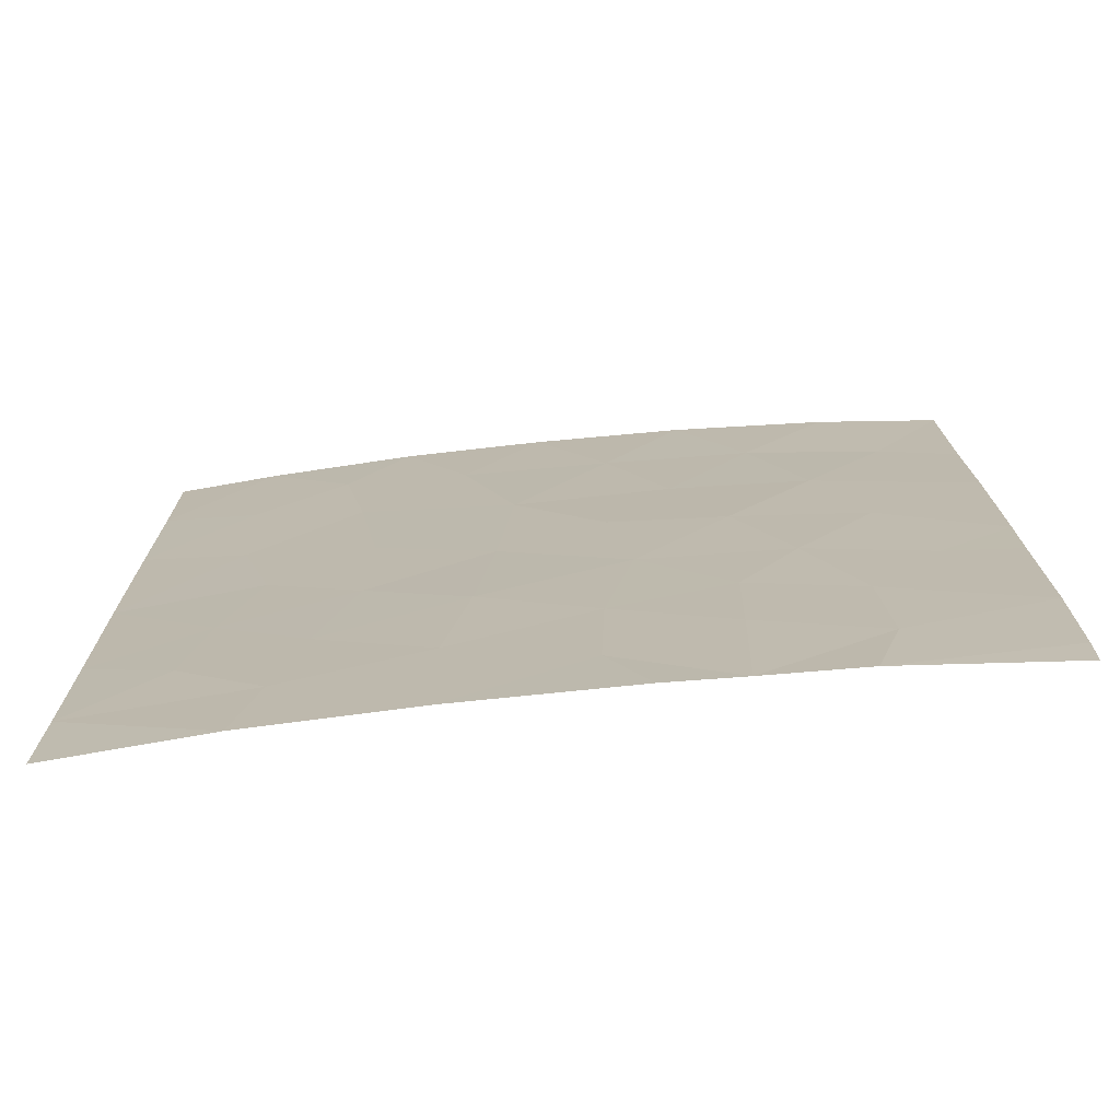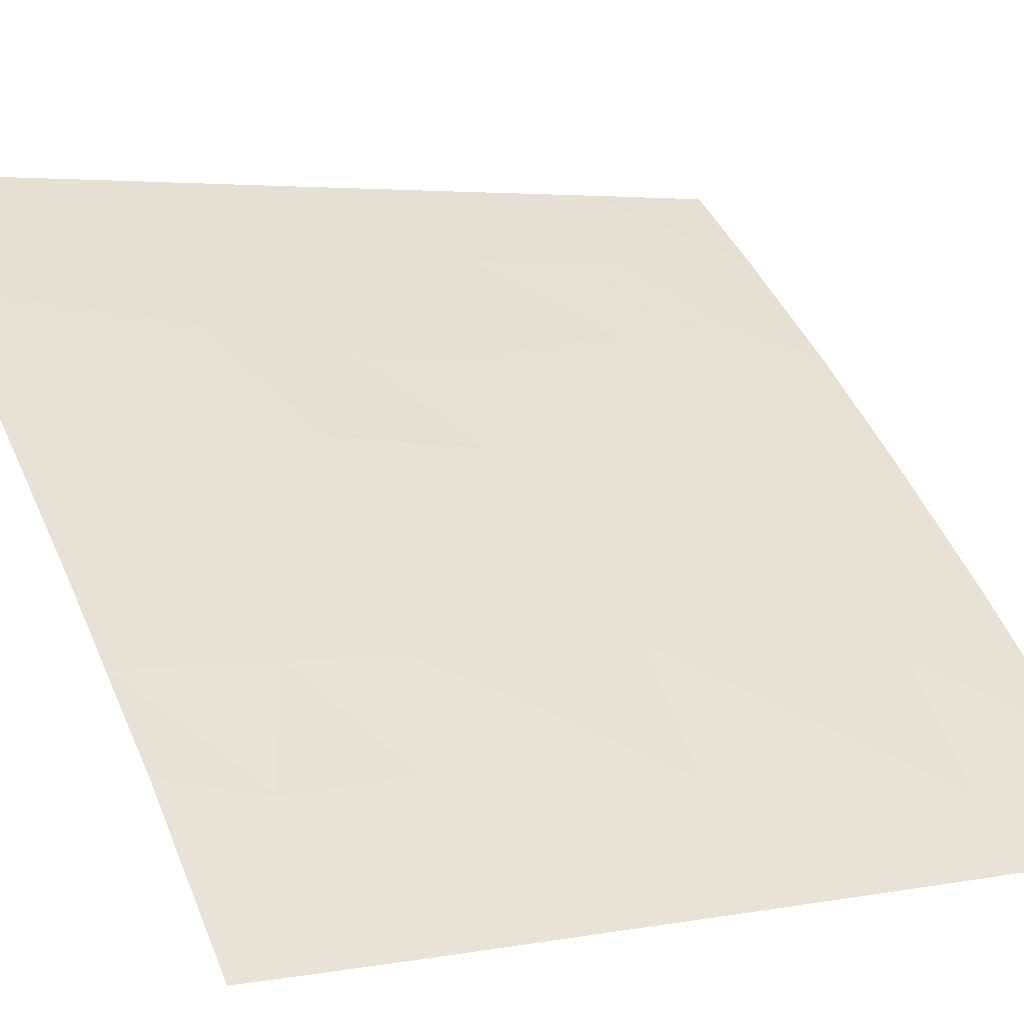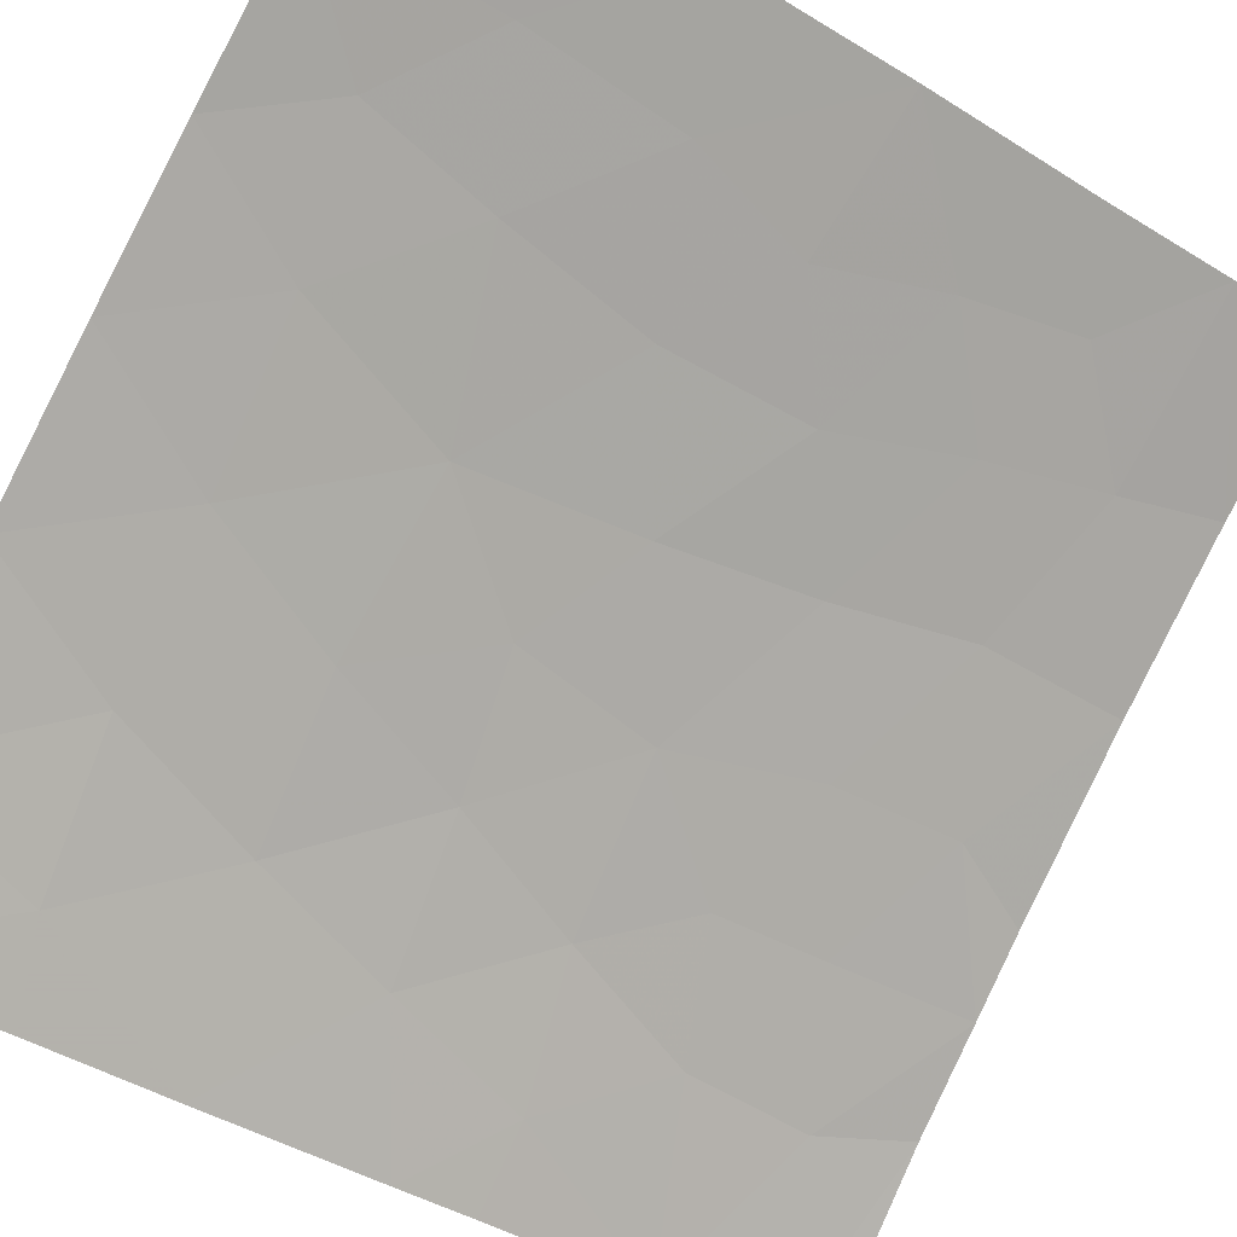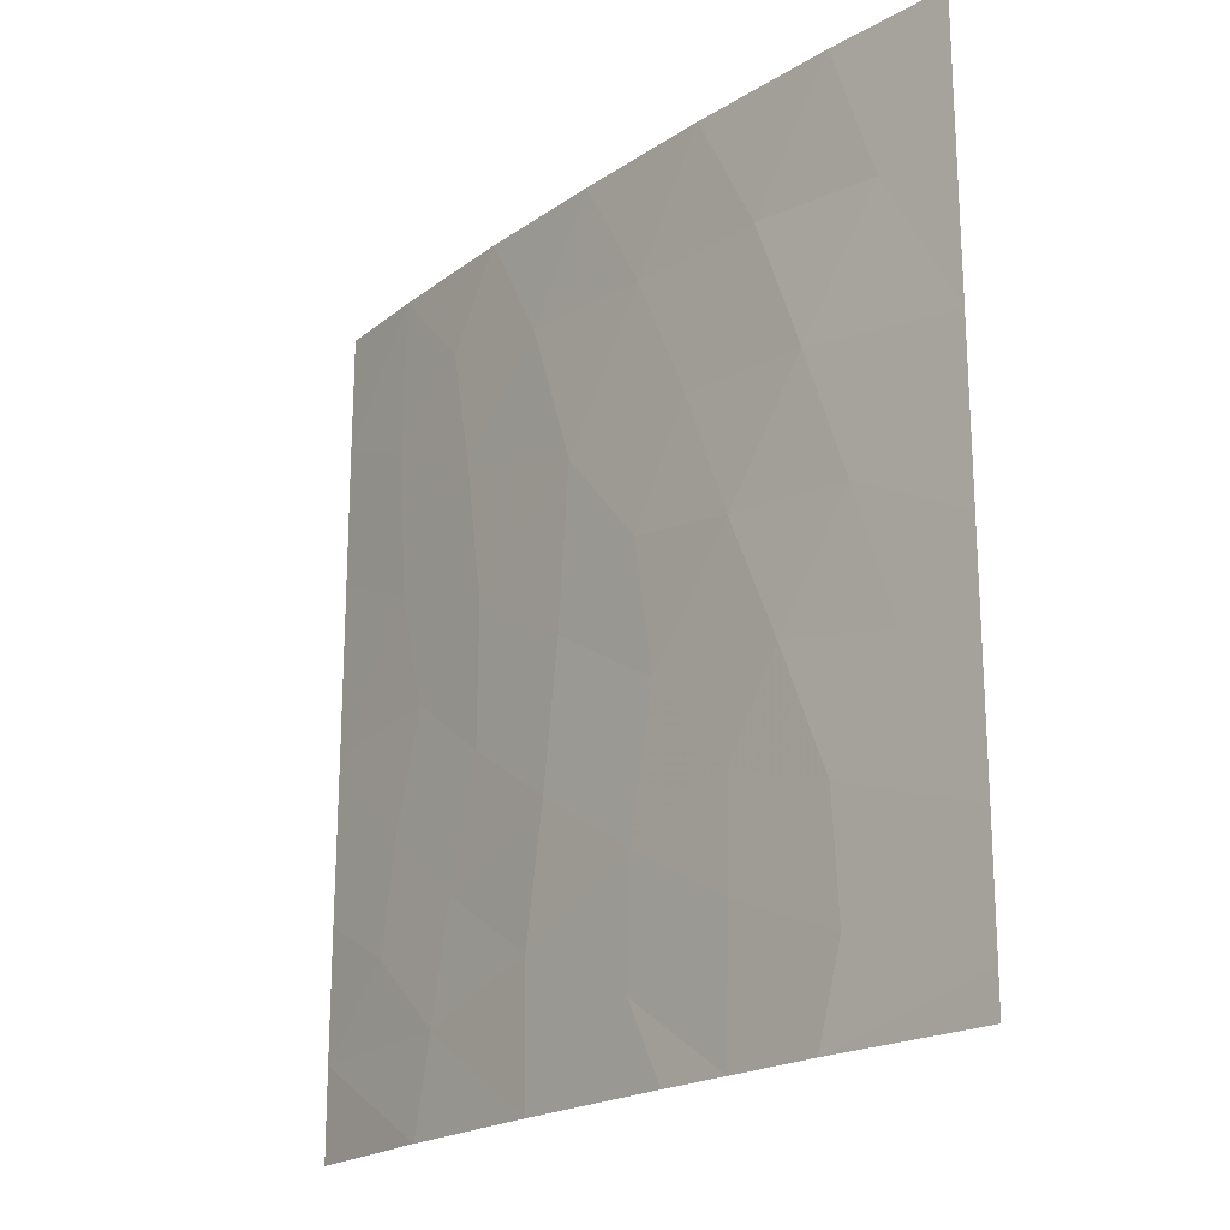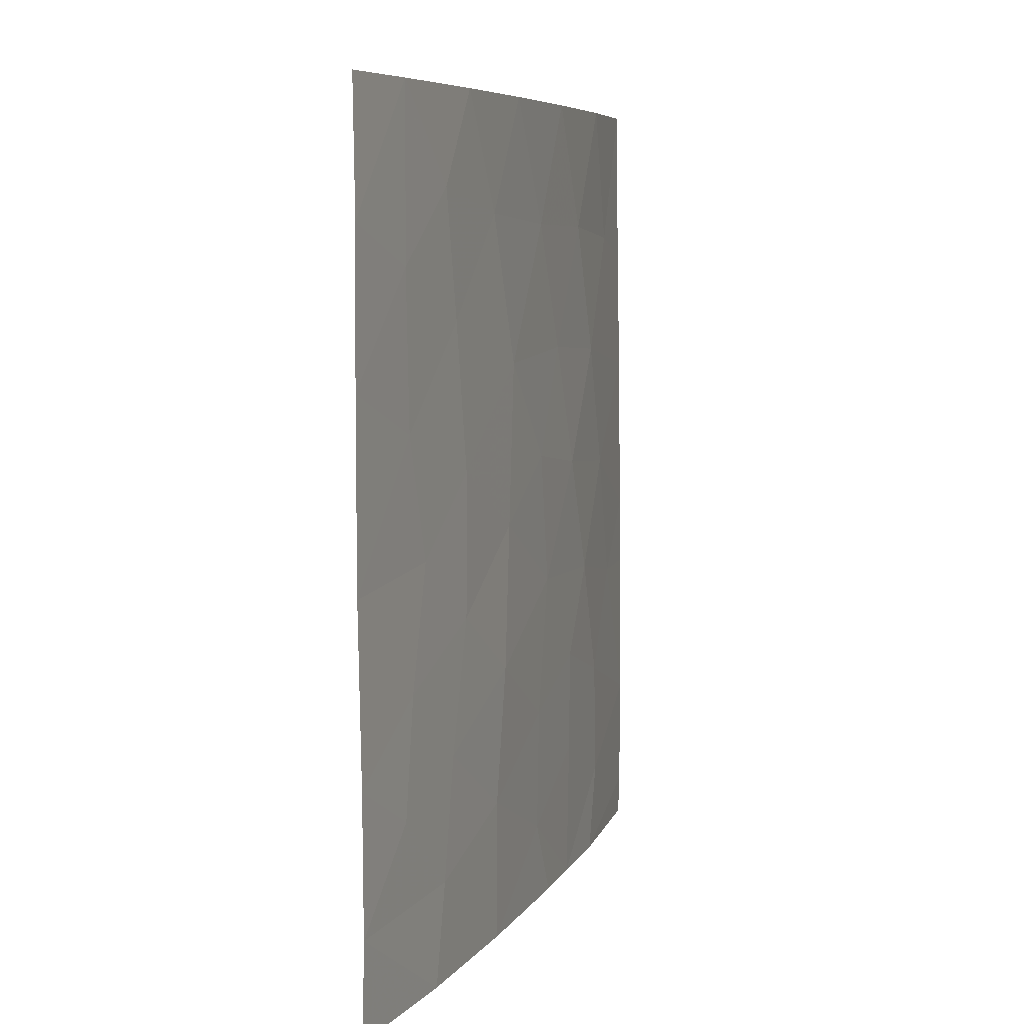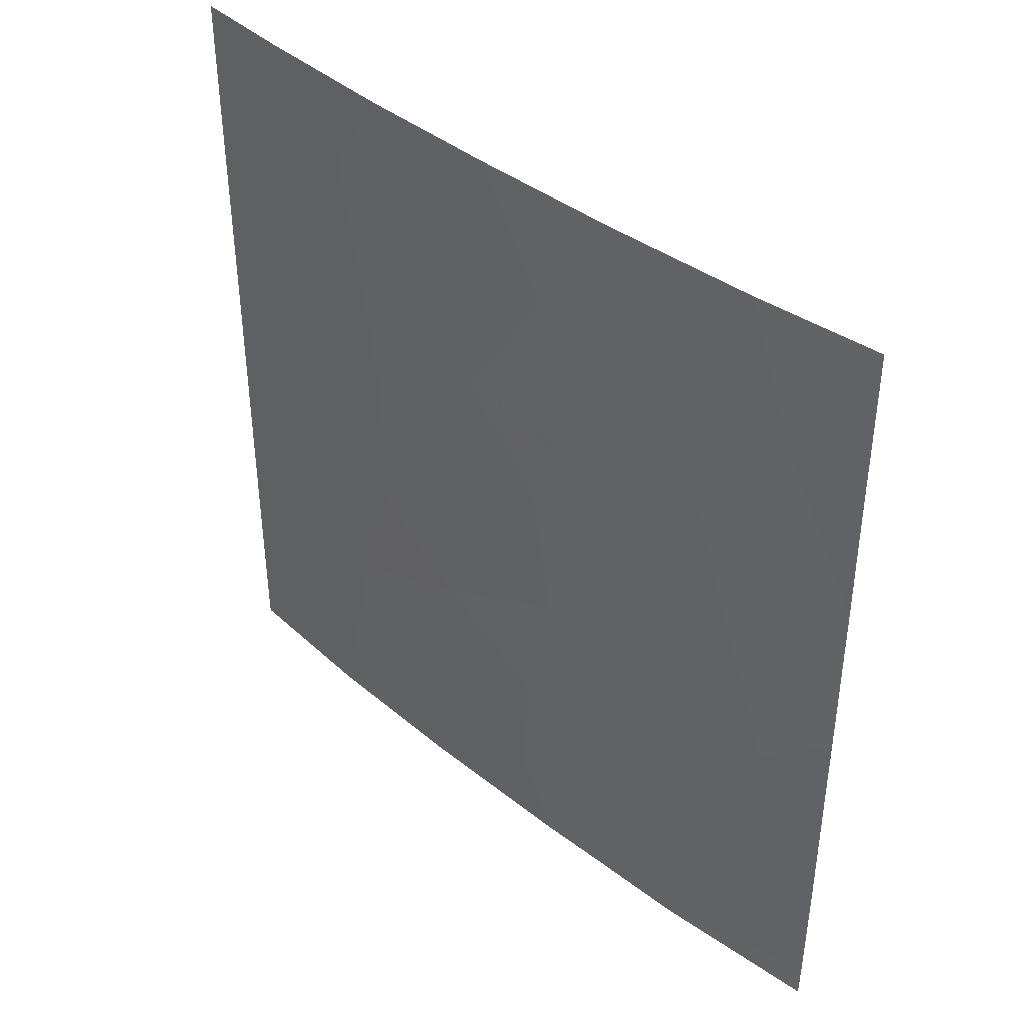
<metadata>
{"format":"obj","ext":"obj","renderer":"f3d","projection":"perspective","resolution":1024,"background":"white","views":[{"elev":-73.6,"azim":-132.3,"up":"+Z"},{"elev":3.7,"azim":-122.4,"up":"+Y"},{"elev":-42.0,"azim":53.6,"up":"+Y"},{"elev":-20.2,"azim":-87.6,"up":"+Z"},{"elev":7.1,"azim":150.0,"up":"+Z"},{"elev":41.4,"azim":-94.3,"up":"+Z"}]}
</metadata>
<code>
v -38.3 32.79 -45.24
v -39.55 31.51 -45.56
v -34.95 35.84 -48.02
v -40.31 30.72 -44.52
v -37.35 33.62 -38
v -40.23 30.72 -40.32
v -38.9 32.2 -48.73
v -38.83 32.27 -47.04
v -36.82 34.17 -50
v -35.21 35.63 -46.13
v -34.96 35.82 -50
v -34.06 36.57 -45.15
v -33.4 37.14 -48.63
v -40.34 30.72 -47.76
v -40.33 30.72 -49.42
v -40.31 30.72 -45.54
v -33.67 36.9 -46.96
v -32.41 37.93 -47.48
v -36.74 34.24 -45.13
v -35.38 35.45 -44.08
v -33.16 37.34 -50
v -35.53 35.31 -41.77
v -35.74 35.09 -38
v -34.2 36.44 -38
v -34.07 36.56 -43.15
v -37.18 33.81 -41.64
v -31.4 38.72 -46.79
v -32.59 37.74 -42.48
v -31.41 38.72 -48.68
v -37.6 33.42 -50
v -37.68 33.37 -46.52
v -37.65 33.39 -48.02
v -31.38 38.72 -50
v -39.44 31.55 -40
v -31.35 38.72 -44.38
v -32.5 37.84 -40.35
v -32.52 37.81 -38
v -40.21 30.72 -38
v -38.96 32.05 -38
v -40.31 30.72 -50
v -38.62 32.47 -50
v -31.35 38.72 -38
v -31.37 38.72 -39.79
v -31.35 38.72 -41.86
v -32.62 37.74 -45.87
v -40.28 30.72 -42.13
v -39.11 31.97 -43.64
v -33.81 36.77 -41.09
v -37.74 33.33 -43.47
v -34.93 35.82 -39.65
v -36.38 34.55 -48.86
v -38.06 32.95 -39.82
v -32.98 37.43 -44.19
v -33.53 37.01 -39.32
v -36.53 34.4 -39.79
v -36.5 34.46 -43.23
v -36.43 34.52 -47.11
v -38.63 32.44 -41.77
f 4 16 2
f 34 46 58
f 9 11 51
f 10 57 3
f 11 13 3
f 14 15 7
f 14 7 8
f 13 11 21
f 25 22 20
f 17 12 10
f 13 18 17
f 17 10 3
f 8 7 32
f 2 16 14
f 14 8 2
f 3 57 51
f 8 1 2
f 30 9 51
f 31 1 8
f 29 18 13
f 29 21 33
f 20 12 25
f 12 53 25
f 55 52 26
f 54 48 36
f 37 24 54
f 25 53 28
f 28 36 48
f 8 32 31
f 39 38 34
f 15 40 41
f 15 41 7
f 38 6 34
f 42 37 43
f 29 13 21
f 5 39 52
f 7 41 30
f 12 17 45
f 17 18 45
f 57 10 19
f 53 12 45
f 1 31 19
f 19 49 1
f 22 50 55
f 54 50 48
f 47 4 2
f 4 47 46
f 6 46 34
f 44 43 36
f 36 28 44
f 46 47 58
f 35 28 53
f 35 44 28
f 27 35 45
f 45 18 27
f 29 27 18
f 10 12 20
f 20 19 10
f 22 56 20
f 35 53 45
f 1 49 47
f 47 2 1
f 52 34 58
f 30 51 32
f 49 19 56
f 24 23 50
f 17 3 13
f 51 11 3
f 57 32 51
f 31 57 19
f 55 5 52
f 28 48 25
f 48 22 25
f 52 39 34
f 37 54 36
f 36 43 37
f 22 55 26
f 23 55 50
f 55 23 5
f 54 24 50
f 48 50 22
f 26 52 58
f 26 56 22
f 7 30 32
f 32 57 31
f 56 19 20
f 49 56 26
f 26 58 49
f 58 47 49

</code>
